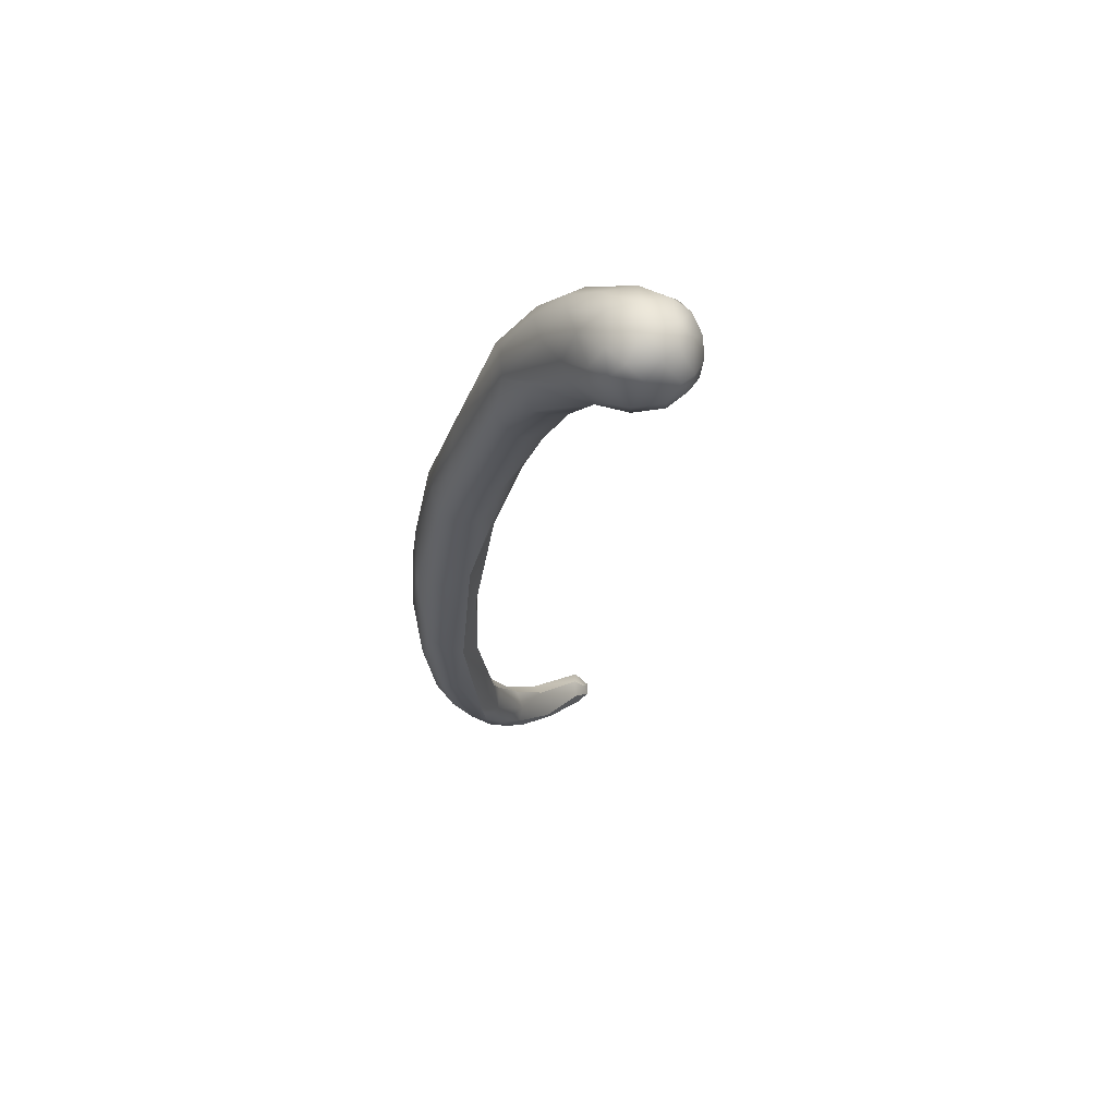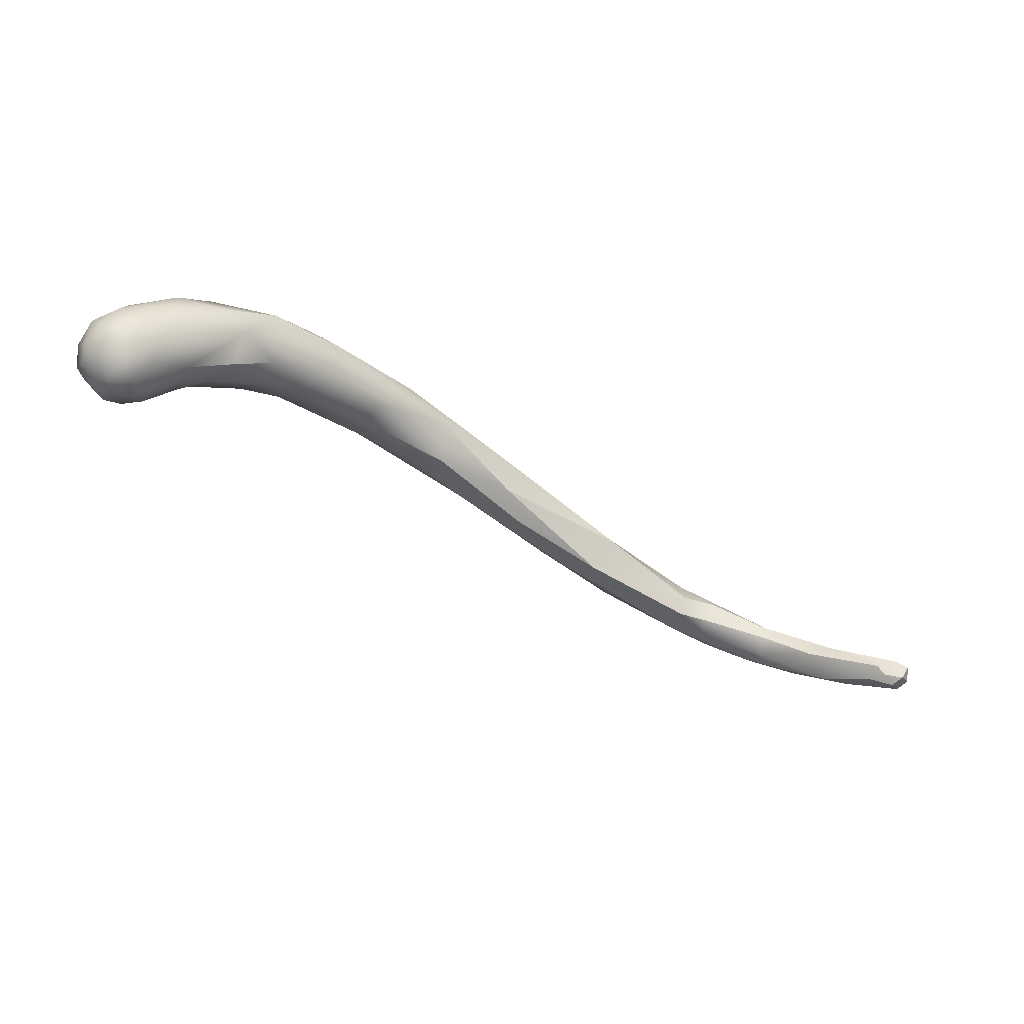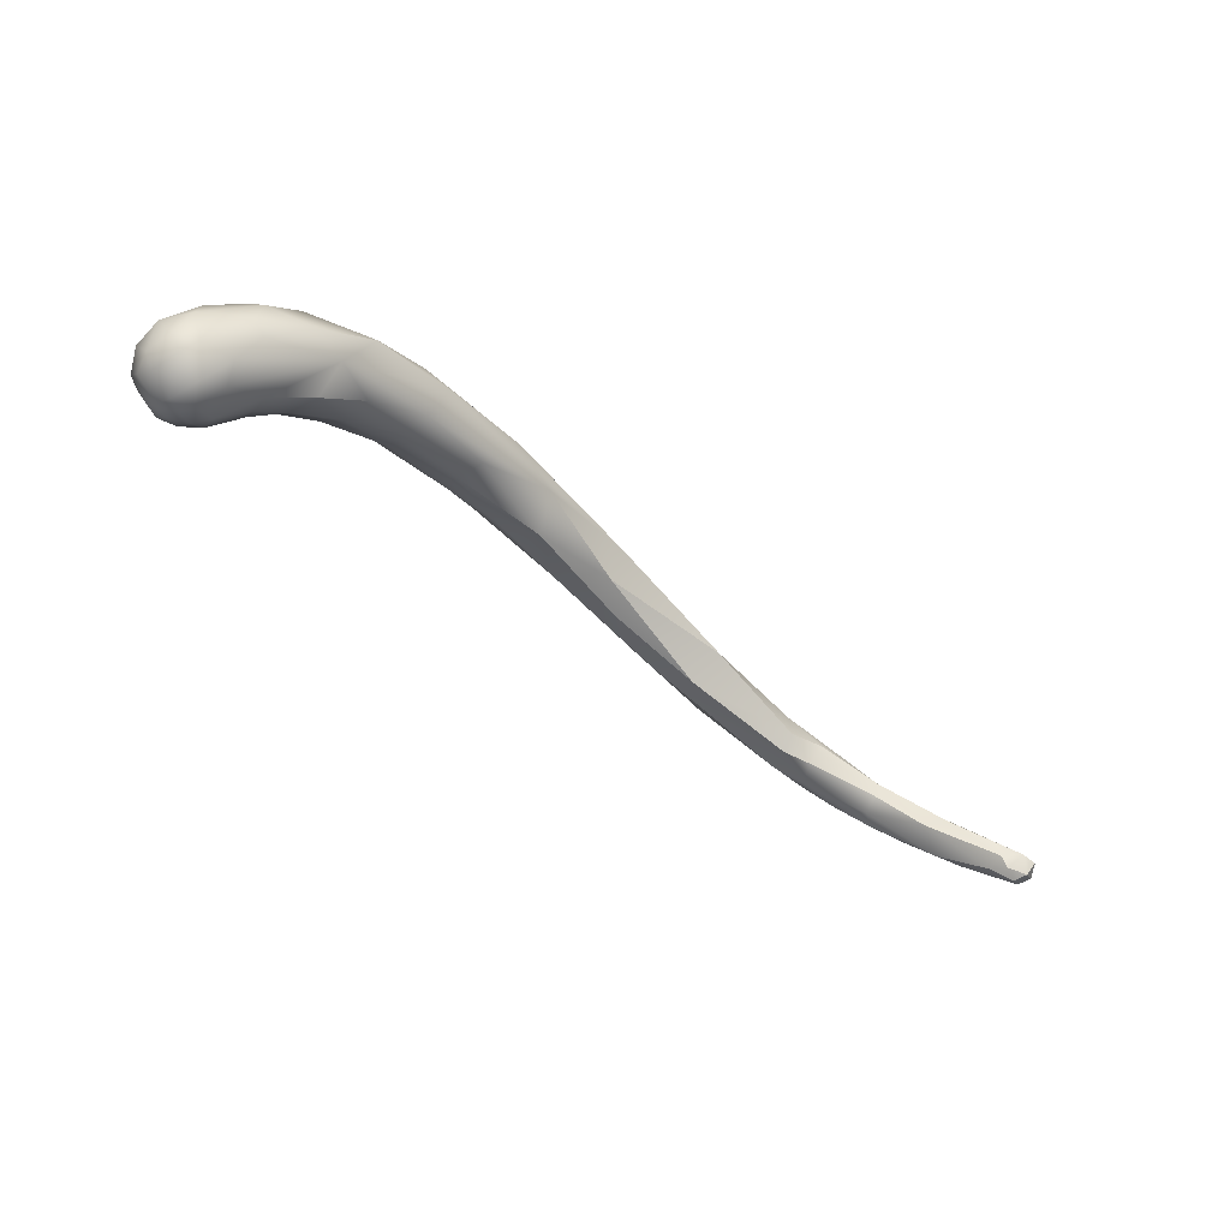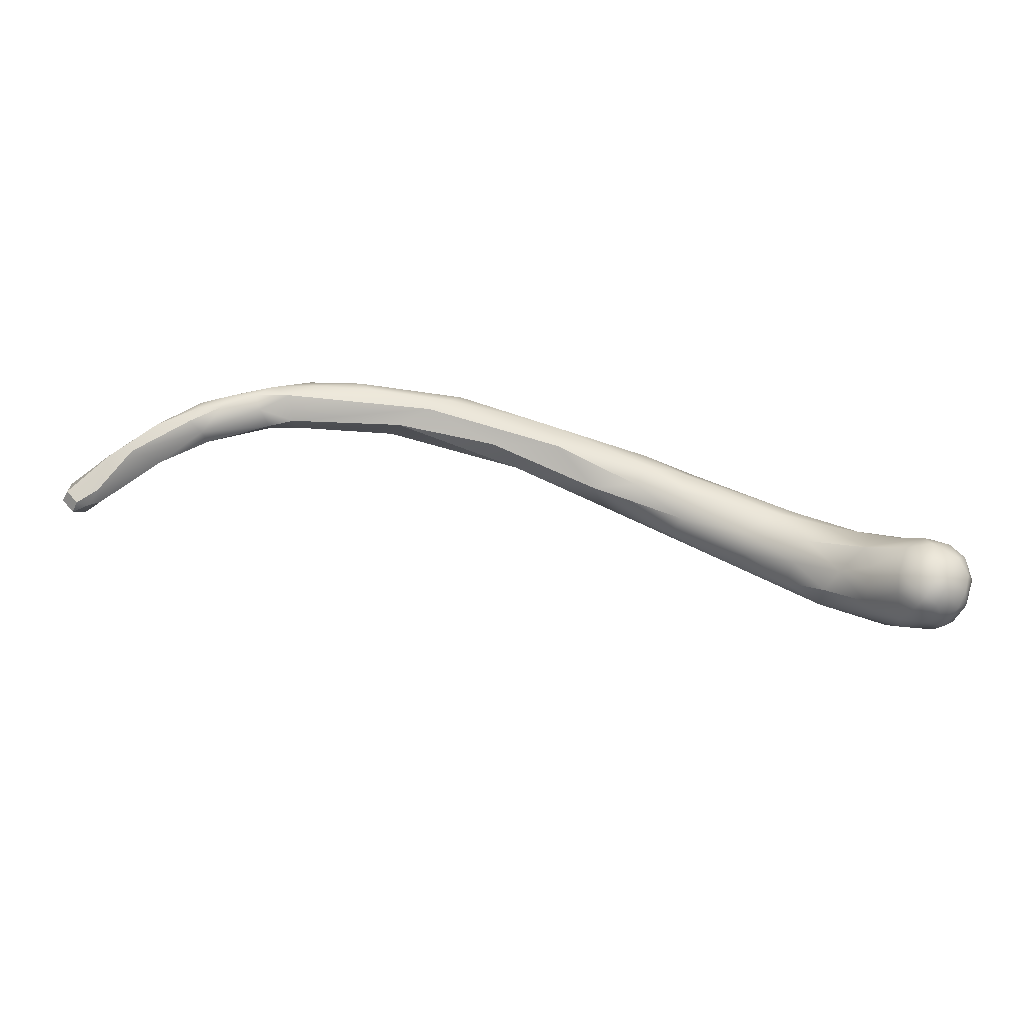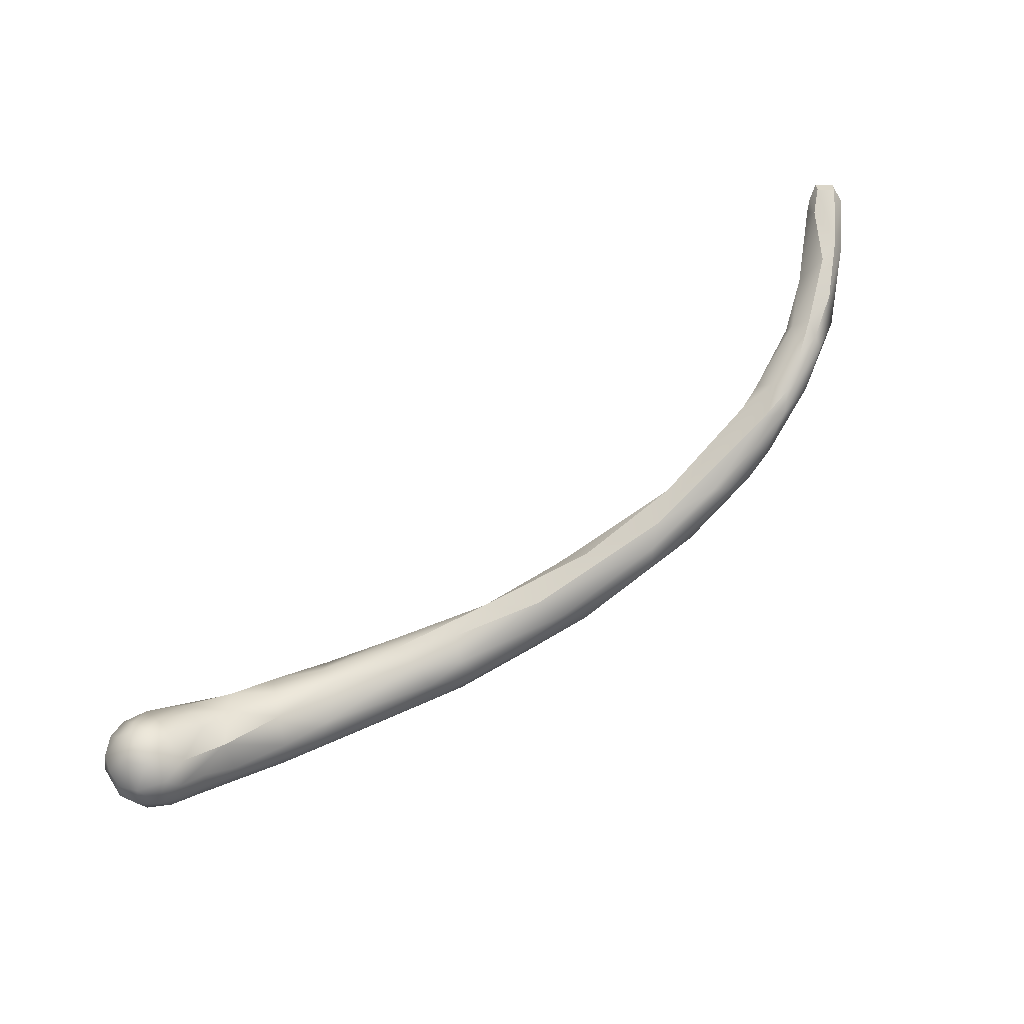
<metadata>
{"format":"obj","ext":"obj","renderer":"f3d","projection":"perspective","resolution":1024,"background":"white","views":[{"elev":-44.1,"azim":-84.2,"up":"+Z"},{"elev":-73.4,"azim":-50.1,"up":"+Y"},{"elev":-67.0,"azim":-60.7,"up":"+Y"},{"elev":-50.0,"azim":154.9,"up":"+Y"},{"elev":-61.8,"azim":42.4,"up":"+Z"}]}
</metadata>
<code>
v -13.99 -106.2 1521
v -14.11 -106.2 1521
v -13.99 -106.2 1522
v -14.02 -105.9 1521
v -13.75 -106.8 1521
v -13.76 -106.8 1522
v -13.75 -106.6 1522
v -13.57 -106.9 1521
v -13.38 -106.9 1521
v -13.39 -106.9 1522
v -13.38 -106.8 1521
v -13.17 -106.7 1521
v -13.18 -106.8 1521
v -13.15 -106.8 1521
v -13.14 -106.7 1522
v -12.98 -106.7 1521
v -13.76 -106.6 1521
v -13.76 -106.4 1521
v -13.77 -106.1 1521
v -13.55 -106.3 1521
v -13.56 -105.9 1521
v -13.39 -106.6 1521
v -13.37 -105.6 1521
v -13.19 -106.4 1521
v -13.18 -106.1 1521
v -13.16 -105.8 1521
v -12.98 -106.4 1521
v -13.93 -106.6 1521
v -13.96 -106.6 1522
v -13.85 -105.9 1521
v -13.95 -105.8 1522
v -13.75 -105.5 1521
v -13.57 -105.6 1522
v -13.75 -105.5 1522
v -13.65 -105.4 1522
v -13.57 -106.1 1522
v -13.57 -105.7 1521
v -13.35 -106.6 1522
v -13.35 -106.2 1522
v -13.36 -105.3 1521
v -13.35 -105.1 1522
v -13.34 -105 1522
v -13.14 -105.4 1521
v -12.9 -106.6 1521
v -12.81 -106.4 1521
v -12.89 -106.1 1521
v -12.96 -105.6 1521
v -12.75 -106.3 1522
v -12.67 -106.3 1522
v -12.62 -106 1522
v -12.76 -105.3 1522
v -12.58 -105.6 1522
v -13.05 -105.7 1523
v -12.56 -105.7 1523
v -12.73 -104.9 1522
v -12.75 -104.6 1522
v -12.54 -104.6 1522
v -13.2 -105.1 1523
v -12.42 -104.9 1523
v -12.55 -104.5 1523
v -12.36 -105.9 1522
v -12.38 -105.8 1522
v -11.89 -105.4 1522
v -11.97 -105.2 1522
v -11.96 -105.5 1523
v -11.34 -105.1 1523
v -12.19 -104.9 1522
v -11.91 -104.4 1522
v -11.59 -104.6 1522
v -11.69 -104.2 1523
v -11.34 -105 1523
v -11.35 -104.5 1523
v -11.39 -103.9 1523
v -11.18 -104.9 1523
v -10.36 -104.6 1523
v -10.36 -104.5 1523
v -10.49 -103.7 1523
v -10.22 -104.3 1523
v -10.25 -103.9 1523
v -10.13 -103.7 1524
v -9.701 -103.8 1523
v -9.566 -104.1 1523
v -9.439 -103.9 1524
v -10.1 -103.4 1523
v -10.02 -103.3 1523
v -9.716 -103.5 1523
v -9.029 -104 1523
v -8.326 -103.6 1523
v -7.91 -103.7 1524
v -9.104 -103.1 1524
v -9.002 -103 1523
v -8.299 -102.9 1524
v -8.179 -103.3 1523
v -8.08 -102.9 1523
v -7.973 -103.1 1524
v -7.401 -103.6 1524
v -7.309 -102.8 1524
v -7.173 -102.7 1524
v -6.786 -102.9 1523
v -6.598 -103.1 1523
v -6.315 -103.3 1524
v -6.187 -102.7 1524
v -5.973 -103.4 1524
v -5.411 -103.1 1524
v -5.247 -102.9 1524
v -4.591 -103 1524
v -6.028 -103.1 1524
v -5.975 -102.6 1524
v -5.569 -102.6 1524
v -5.044 -102.7 1524
v -5.012 -102.7 1524
v -4.443 -103.5 1525
v -4.573 -103.3 1525
v -4.531 -102.9 1524
v -4.54 -102.7 1524
v -4.615 -102.9 1525
v -4.13 -103.5 1525
v -3.343 -103.7 1525
v -3.186 -103.7 1525
v -2.953 -103.7 1525
v -4.257 -103.2 1524
v -4.173 -103.3 1525
v -3.992 -103.1 1524
v -3.892 -103.4 1525
v -3.772 -103.3 1525
v -3.8 -102.9 1525
v -3.601 -103 1525
v -3.345 -103.5 1525
v -3.373 -103.5 1525
v -3.389 -103.2 1525
v -3.013 -103.5 1525
v -3.065 -103.3 1525
v -2.973 -103.3 1526
v -2.528 -103.7 1525
v -2.764 -104 1526
v -2.573 -103.9 1526
v -2.292 -104 1526
v -2.106 -104.5 1527
v -1.996 -104.1 1526
v -2.02 -103.8 1526
v -2.004 -104.5 1526
v -1.964 -104.6 1527
v -1.973 -104.5 1527
v -1.773 -104.6 1527
v -1.773 -104.6 1527
v -1.591 -104.5 1527
v -1.583 -104.5 1527
v -1.773 -104.5 1527
v -1.624 -104.3 1527
v -1.773 -104.3 1527
v -2.773 -103.3 1525
v -12.58 -105.6 1522
v -12.42 -104.9 1523
v -12.36 -105.9 1522
v -11.69 -104.2 1523
v -10.13 -103.7 1524
v -9.029 -104 1523
v -8.326 -103.6 1523
v -7.91 -103.7 1524
v -7.91 -103.7 1524
v -7.973 -103.1 1524
v -7.401 -103.6 1524
v -6.315 -103.3 1524
v -5.973 -103.4 1524
v -5.973 -103.4 1524
v -6.028 -103.1 1524
v -6.028 -103.1 1524
v -4.443 -103.5 1525
v -4.573 -103.3 1525
v -4.615 -102.9 1525
v -4.13 -103.5 1525
v -3.343 -103.7 1525
v -2.953 -103.7 1525
v -4.257 -103.2 1524
v -4.173 -103.3 1525
v -3.373 -103.5 1525
v -2.973 -103.3 1526
v -2.973 -103.3 1526
v -2.528 -103.7 1525
v -2.764 -104 1526
v -2.573 -103.9 1526
v -2.292 -104 1526
v -2.106 -104.5 1527
v -1.996 -104.1 1526
v -2.02 -103.8 1526
v -2.004 -104.5 1526
v -1.964 -104.6 1527
v -1.973 -104.5 1527
v -1.773 -104.6 1527
v -1.773 -104.6 1527
v -1.773 -104.6 1527
v -1.773 -104.6 1527
v -1.773 -104.6 1527
v -1.591 -104.5 1527
v -1.591 -104.5 1527
v -1.583 -104.5 1527
v -1.583 -104.5 1527
v -1.583 -104.5 1527
v -1.773 -104.5 1527
v -1.773 -104.5 1527
v -1.773 -104.5 1527
v -1.624 -104.3 1527
v -1.773 -104.3 1527
g grp1
f 28 29 2
f 2 4 1
f 2 31 4
f 2 3 31
f 1 4 30
f 30 4 32
f 17 22 11
f 22 24 12
f 11 22 12
f 17 5 28
f 28 5 6
f 29 28 6
f 29 6 7
f 9 5 11
f 5 17 11
f 8 5 9
f 6 5 8
f 10 6 8
f 7 6 10
f 9 10 8
f 7 10 38
f 14 10 9
f 9 11 13
f 11 12 13
f 9 13 14
f 14 15 10
f 38 10 15
f 12 16 13
f 13 16 14
f 44 15 14
f 44 14 16
f 1 18 17
f 18 19 20
f 18 1 19
f 1 30 19
f 22 18 20
f 22 17 18
f 20 19 21
f 21 19 30
f 25 20 21
f 21 37 23
f 20 24 22
f 24 20 25
f 21 26 25
f 23 26 21
f 12 24 27
f 25 27 24
f 46 45 27
f 25 46 27
f 46 25 26
f 2 1 28
f 1 17 28
f 29 3 2
f 29 7 3
f 33 31 3
f 4 31 34
f 32 4 34
f 7 36 3
f 36 33 3
f 30 37 21
f 32 37 30
f 40 37 32
f 35 34 31
f 31 33 35
f 32 34 41
f 40 32 41
f 34 35 42
f 7 38 39
f 39 36 7
f 53 36 39
f 36 53 33
f 37 40 23
f 58 35 33
f 41 34 42
f 42 35 58
f 38 15 54
f 39 38 54
f 26 23 43
f 43 23 40
f 40 41 57
f 47 26 43
f 12 27 16
f 16 27 45
f 16 45 44
f 45 49 44
f 44 48 15
f 49 48 44
f 50 45 46
f 48 54 15
f 26 52 46
f 46 152 50
f 47 52 26
f 43 51 47
f 55 51 43
f 49 45 50
f 49 50 62
f 51 52 47
f 48 49 62
f 48 61 54
f 152 62 50
f 53 39 54
f 58 33 59
f 59 33 53
f 153 53 54
f 71 72 54
f 72 153 54
f 41 42 56
f 57 41 56
f 42 58 60
f 56 42 60
f 43 40 57
f 55 43 57
f 58 59 60
f 60 59 70
f 154 48 62
f 152 64 62
f 62 64 63
f 154 62 63
f 67 64 52
f 51 67 52
f 64 74 63
f 61 65 54
f 71 54 65
f 65 154 63
f 66 65 63
f 66 71 65
f 63 74 66
f 76 71 66
f 67 51 55
f 68 67 55
f 57 68 55
f 69 64 67
f 67 68 69
f 77 68 57
f 64 69 74
f 72 70 59
f 56 60 73
f 60 155 73
f 72 80 70
f 57 56 73
f 74 75 66
f 75 76 66
f 72 71 83
f 77 57 73
f 76 83 71
f 74 69 78
f 79 78 69
f 68 79 69
f 77 73 84
f 75 87 76
f 75 74 78
f 83 80 72
f 79 68 77
f 155 156 85
f 86 79 77
f 86 77 84
f 75 78 82
f 82 157 75
f 87 83 76
f 81 78 79
f 81 79 86
f 82 78 81
f 85 73 155
f 84 73 85
f 91 84 85
f 91 85 90
f 85 156 90
f 156 95 90
f 161 80 83
f 87 89 83
f 159 161 83
f 88 82 81
f 82 158 157
f 93 81 86
f 93 88 81
f 89 87 96
f 94 86 84
f 91 94 84
f 94 93 86
f 90 95 97
f 94 91 92
f 91 90 92
f 92 90 97
f 94 92 98
f 98 92 97
f 88 93 100
f 158 162 157
f 158 101 162
f 94 98 102
f 88 100 163
f 93 99 100
f 94 99 93
f 99 94 102
f 107 161 159
f 98 108 102
f 100 99 105
f 99 102 105
f 101 103 162
f 96 164 89
f 166 97 95
f 108 98 97
f 101 112 103
f 102 108 109
f 101 121 112
f 104 163 100
f 163 104 174
f 104 100 105
f 102 111 105
f 109 111 102
f 106 174 104
f 106 104 105
f 114 105 111
f 105 114 106
f 167 160 165
f 168 113 165
f 165 113 167
f 97 166 116
f 108 110 109
f 108 170 110
f 108 97 170
f 109 110 111
f 116 166 169
f 169 122 116
f 114 111 115
f 111 110 115
f 115 110 126
f 110 170 126
f 117 113 168
f 113 117 175
f 127 114 115
f 127 115 126
f 112 121 124
f 171 112 124
f 124 119 171
f 124 128 119
f 119 118 171
f 175 117 172
f 172 129 175
f 128 131 120
f 128 173 119
f 119 135 118
f 172 180 129
f 129 180 136
f 181 133 176
f 173 137 119
f 119 137 135
f 123 174 106
f 127 123 114
f 114 123 106
f 125 124 121
f 123 125 174
f 128 124 125
f 130 128 125
f 122 176 116
f 127 130 123
f 123 130 125
f 128 130 131
f 133 116 176
f 177 126 170
f 130 132 131
f 132 130 127
f 132 127 151
f 127 126 151
f 151 126 178
f 132 134 131
f 132 151 134
f 120 131 179
f 182 120 179
f 135 141 138
f 182 139 186
f 135 137 141
f 180 183 136
f 182 179 139
f 141 142 138
f 187 145 143
f 183 187 143
f 181 188 133
f 136 183 143
f 184 134 140
f 140 134 151
f 178 185 151
f 139 144 186
f 141 189 142
f 189 191 142
f 143 145 148
f 199 150 188
f 149 146 184
f 178 203 185
f 150 133 188
f 149 184 140
f 144 139 194
f 192 190 195
f 147 192 195
f 193 196 200
f 146 149 197
f 198 202 203
f 201 198 203
f 203 202 185

</code>
